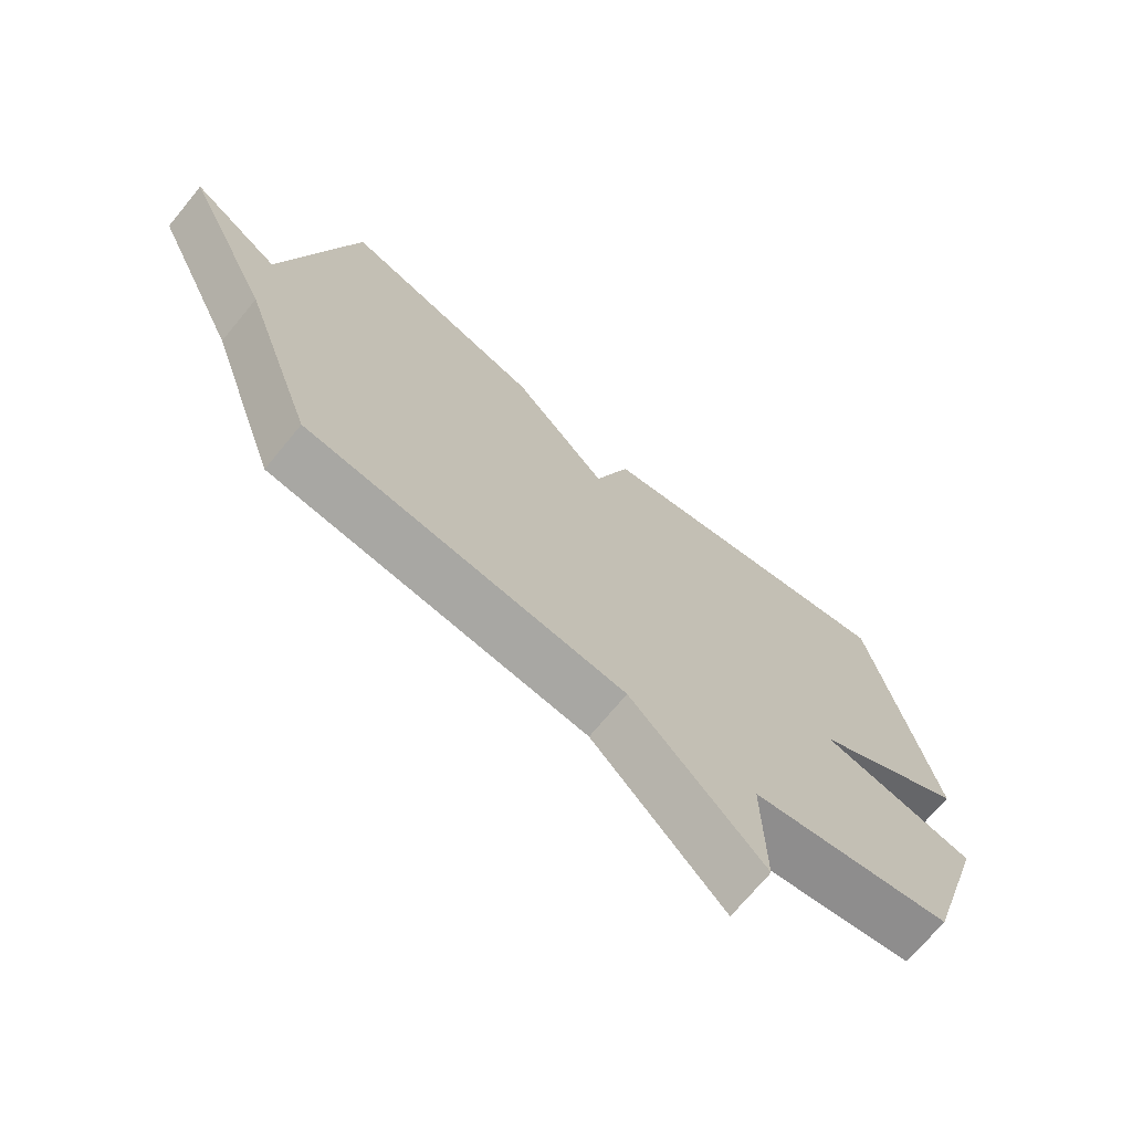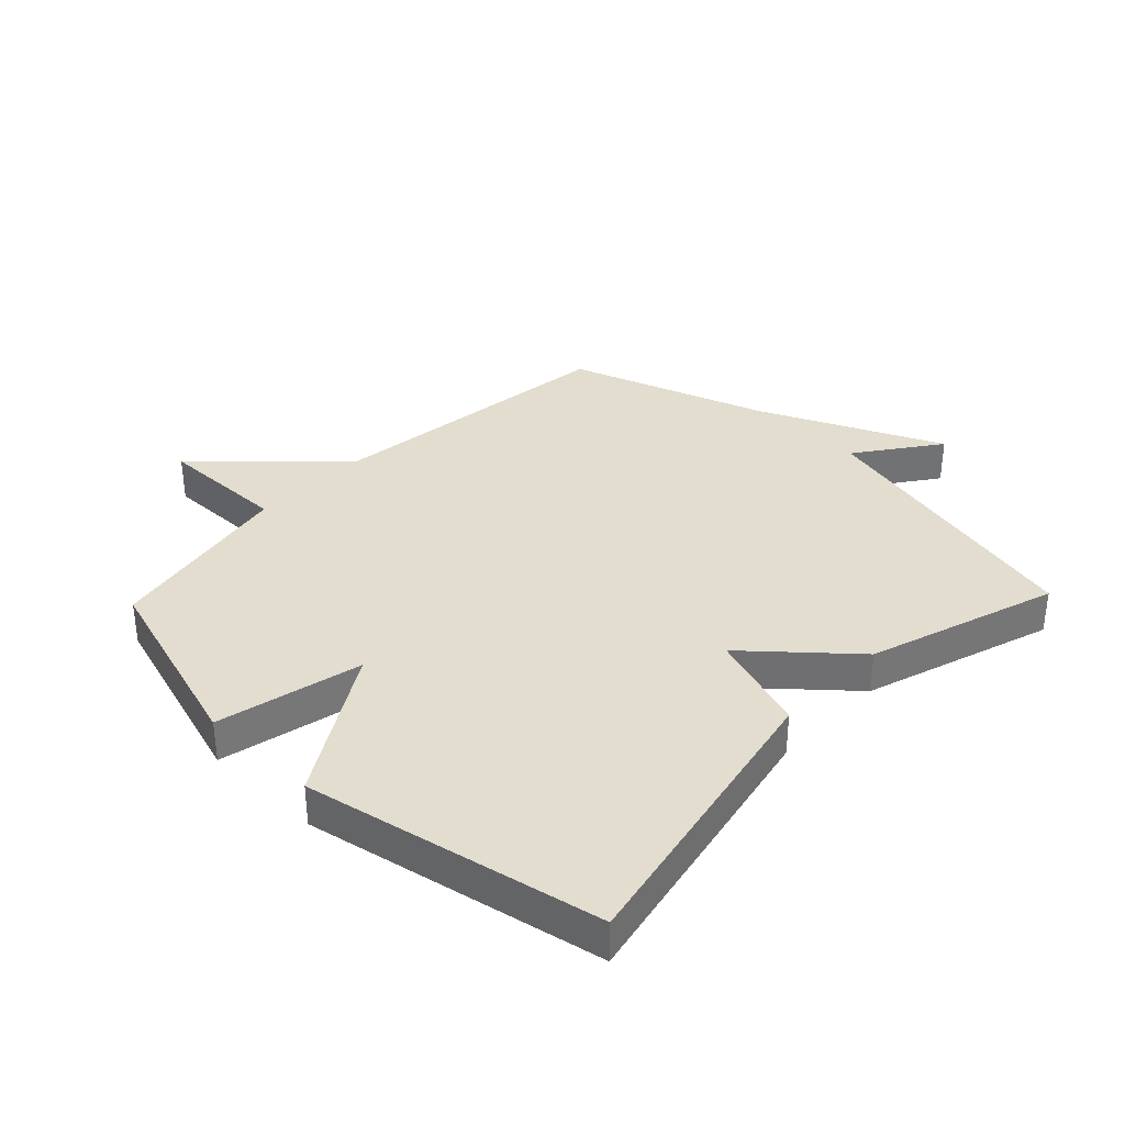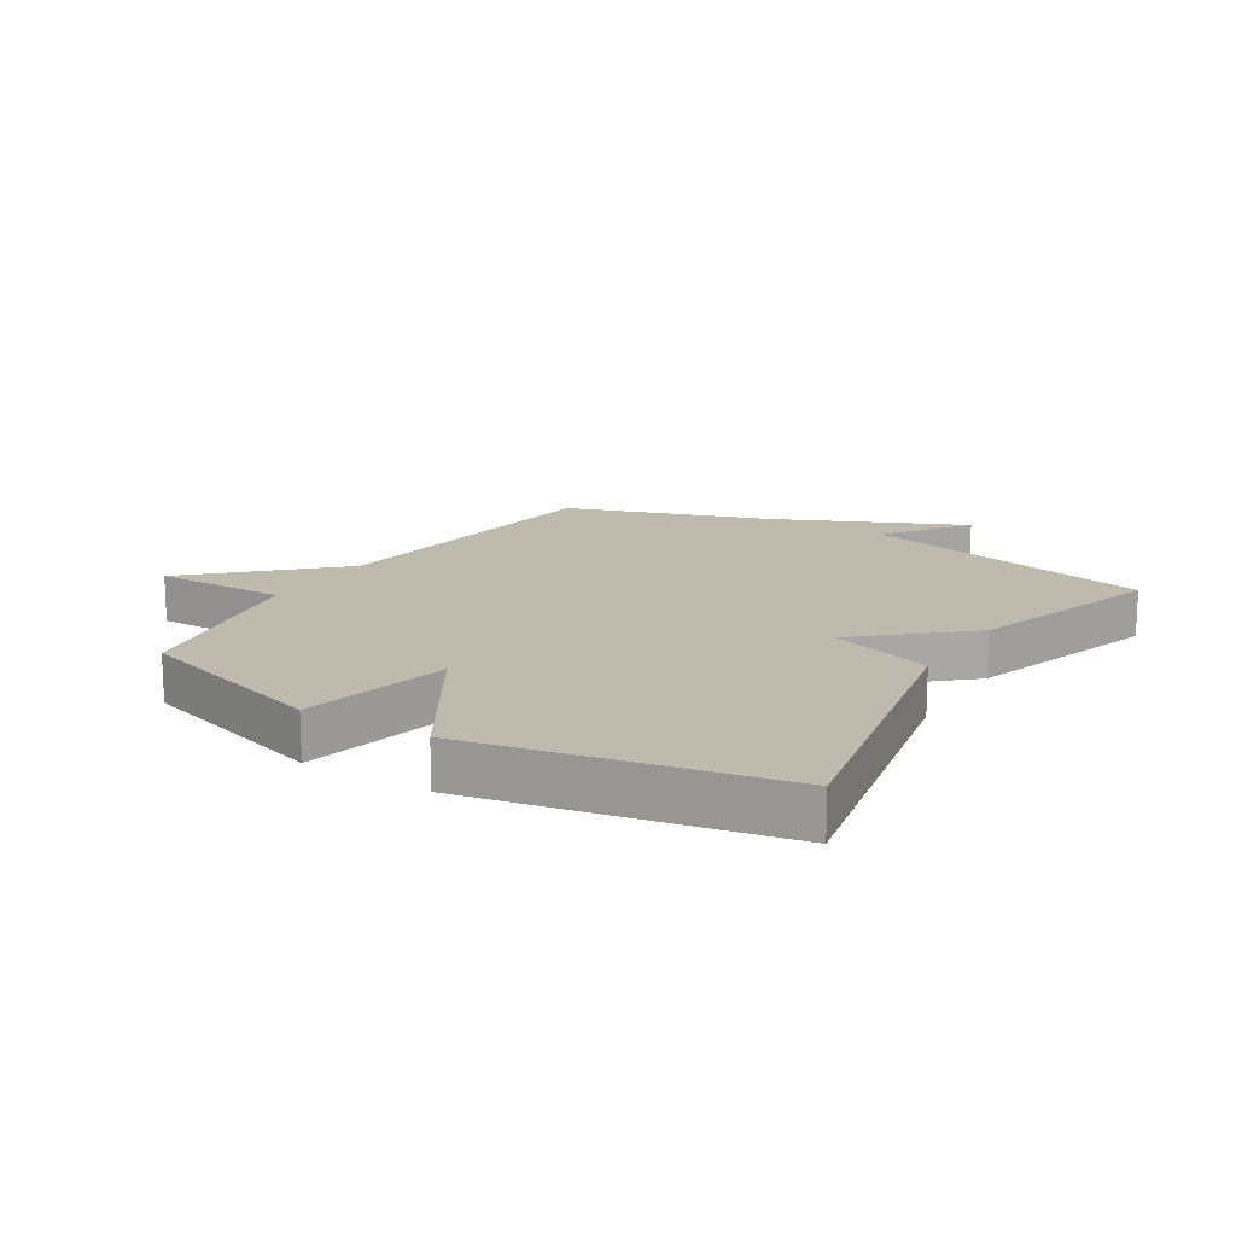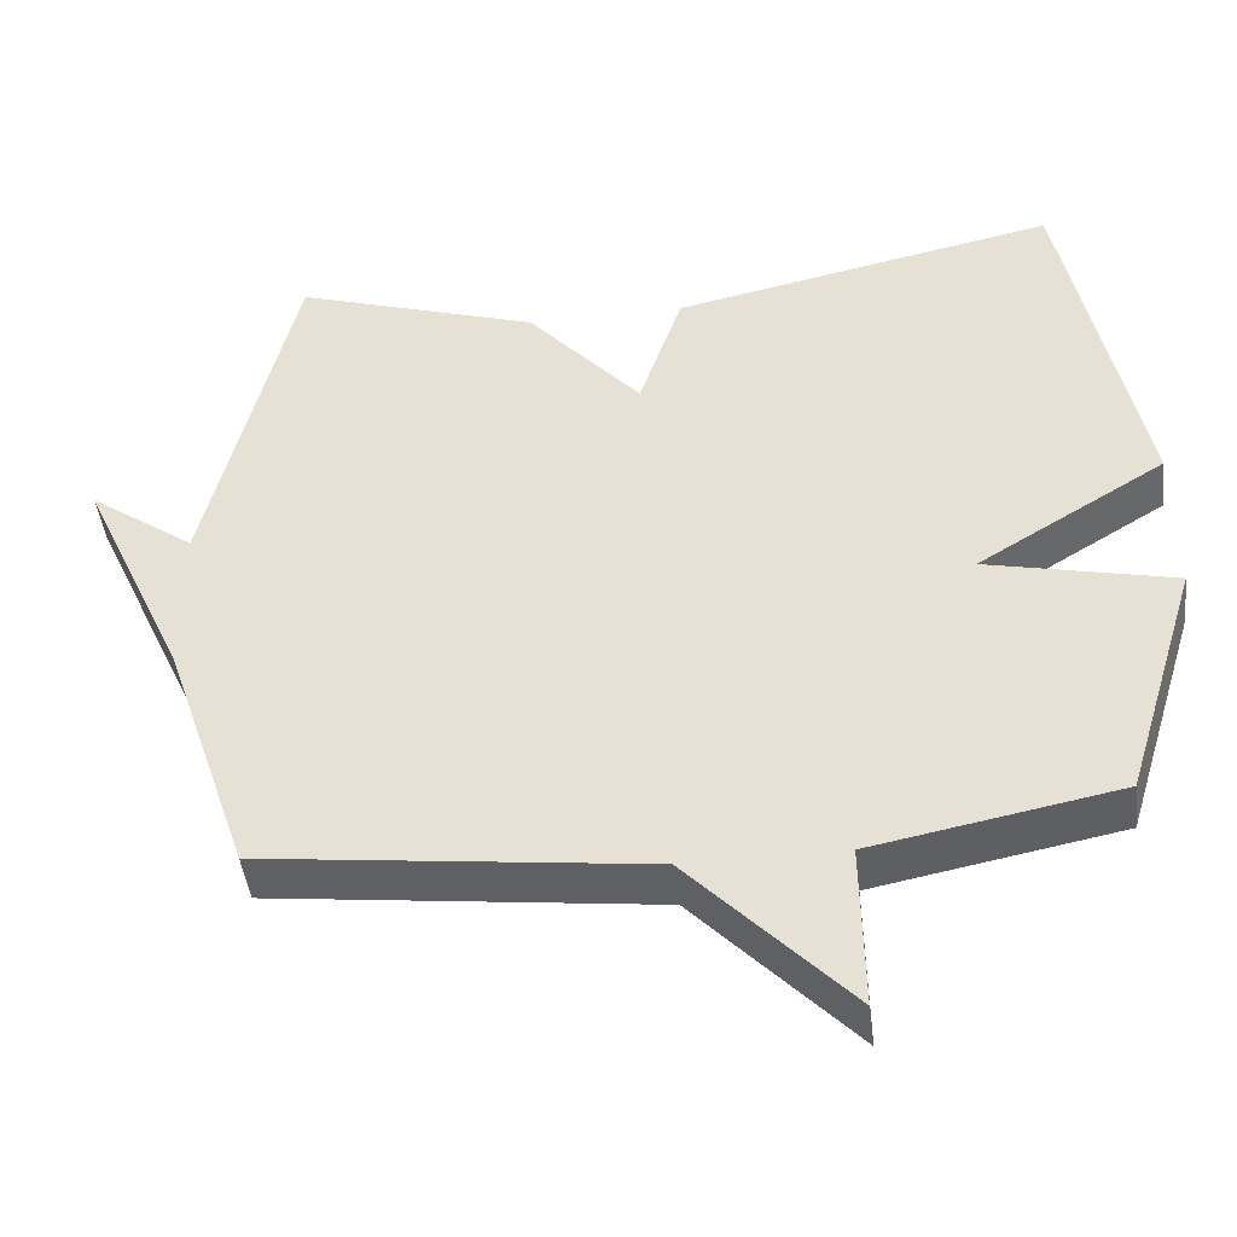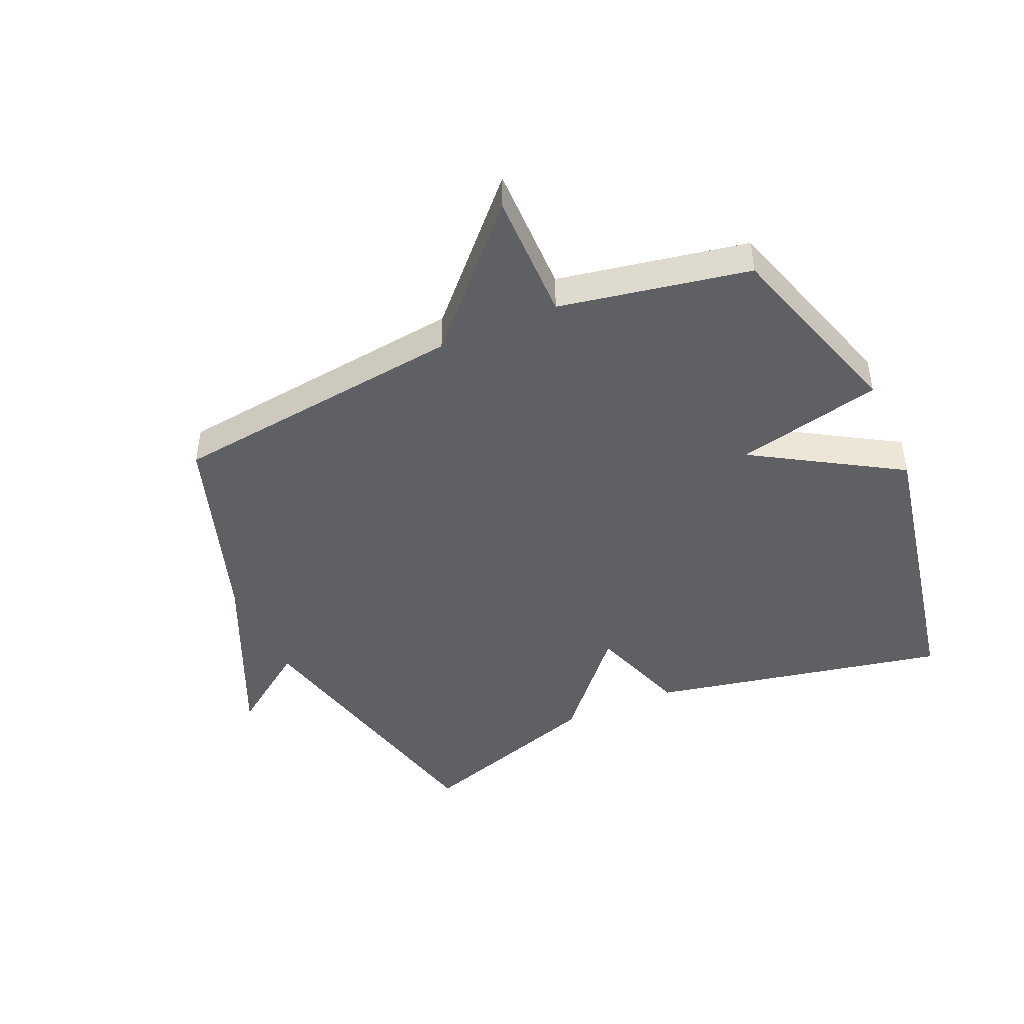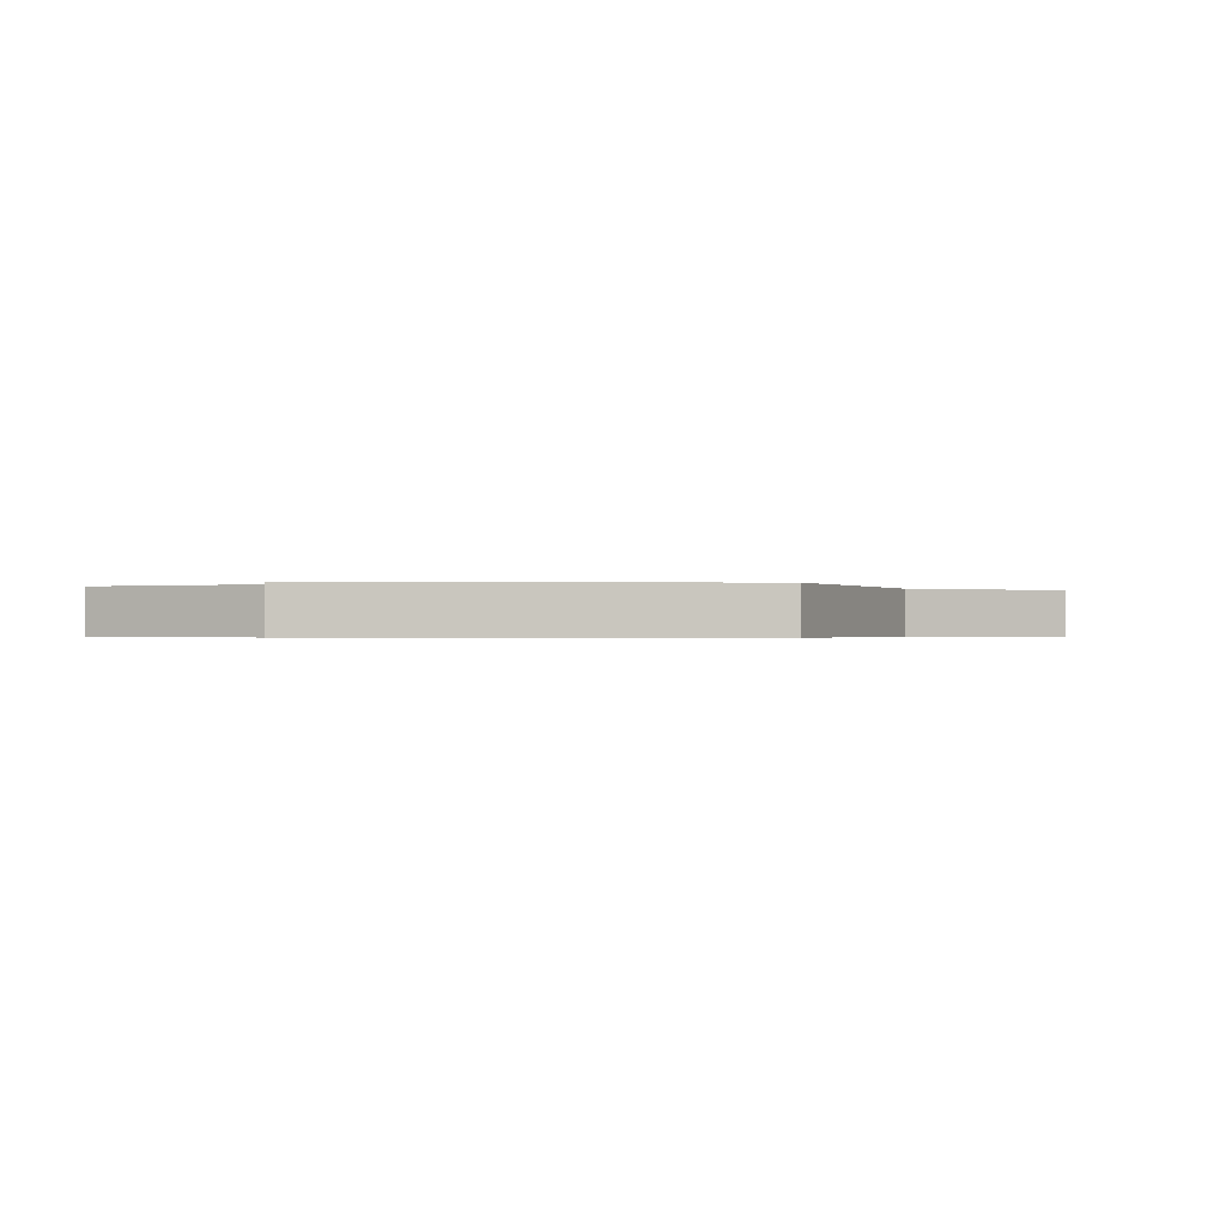
<metadata>
{"format":"obj","ext":"obj","renderer":"f3d","projection":"perspective","resolution":1024,"background":"white","views":[{"elev":-71.1,"azim":140.5,"up":"+Z"},{"elev":35.0,"azim":-46.2,"up":"+Y"},{"elev":15.8,"azim":-58.2,"up":"+Y"},{"elev":-45.0,"azim":-173.0,"up":"+Z"},{"elev":-45.0,"azim":-156.0,"up":"+Y"},{"elev":-0.4,"azim":105.5,"up":"+Y"}]}
</metadata>
<code>
v -0.5 0.07 0.5
v -0.012 0.07 0.399
v 0.043 0.07 0.234
v 0.188 0.07 0.399
v 0.5 0.07 0.5
v 0.611 0.07 0.028
v 0.746 0.07 0.125
v 0.611 0.07 -0.172
v 0.5 0.07 -0.5
v 0.011 0.07 -0.559
v -0.192 0.07 -0.772
v -0.189 0.07 -0.559
v -0.5 0.07 -0.5
v -0.596 0.07 -0.186
v -0.357 0.07 -0.132
v -0.596 0.07 0.014
v -0.5 0 0.5
v -0.012 0 0.399
v 0.043 0 0.234
v 0.188 0 0.399
v 0.5 0 0.5
v 0.611 0 0.028
v 0.746 0 0.125
v 0.611 0 -0.172
v 0.5 0 -0.5
v 0.011 0 -0.559
v -0.192 0 -0.772
v -0.189 0 -0.559
v -0.5 0 -0.5
v -0.596 0 -0.186
v -0.357 0 -0.132
v -0.596 0 0.014
f 1 2 3
f 16 1 3
f 15 16 3
f 12 13 14 15
f 12 15 3
f 3 4 5
f 12 3 5
f 11 12 5
f 10 11 5
f 10 5 6
f 9 10 6
f 8 9 6
f 6 7 8
f 19 18 17
f 19 17 32
f 19 32 31
f 31 30 29 28
f 19 31 28
f 21 20 19
f 21 19 28
f 21 28 27
f 21 27 26
f 22 21 26
f 22 26 25
f 22 25 24
f 24 23 22
f 1 17 18 2
f 2 18 19 3
f 3 19 20 4
f 4 20 21 5
f 5 21 22 6
f 6 22 23 7
f 7 23 24 8
f 8 24 25 9
f 9 25 26 10
f 10 26 27 11
f 11 27 28 12
f 12 28 29 13
f 13 29 30 14
f 14 30 31 15
f 15 31 32 16
f 16 32 17 1

</code>
